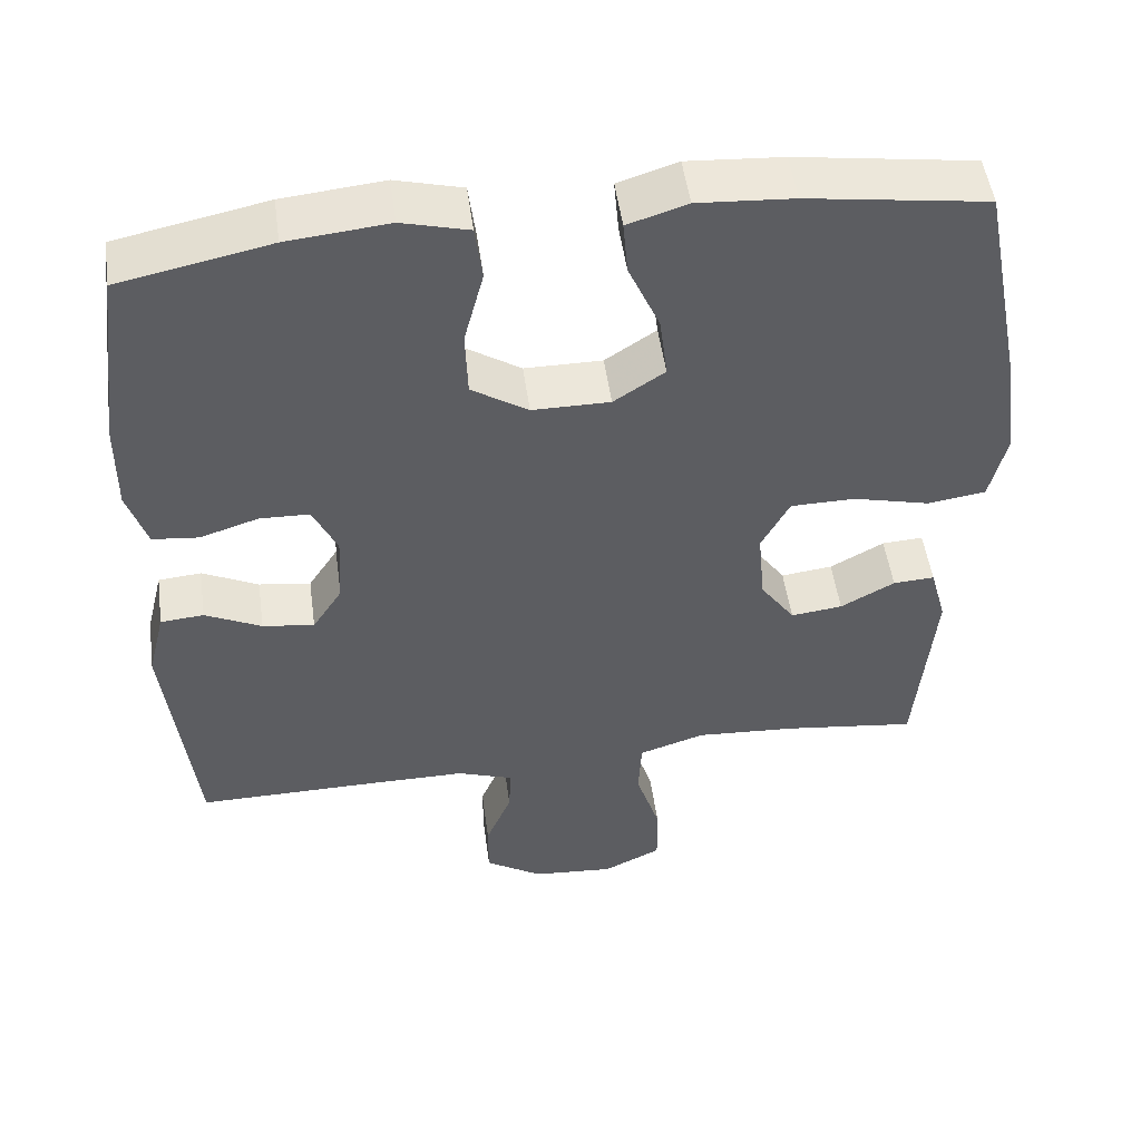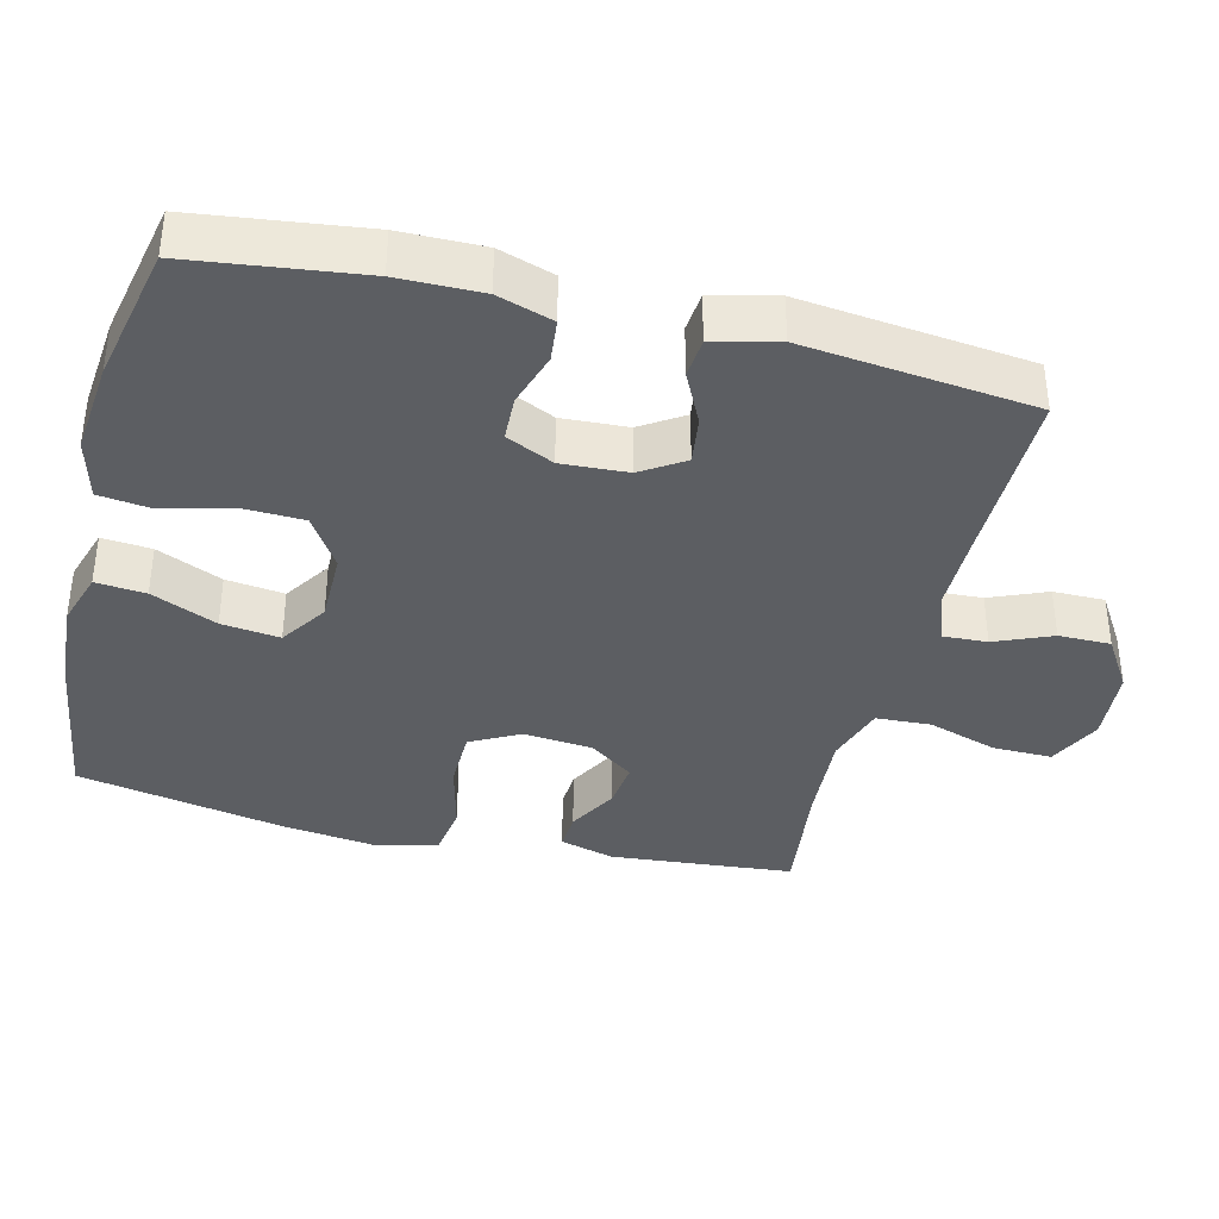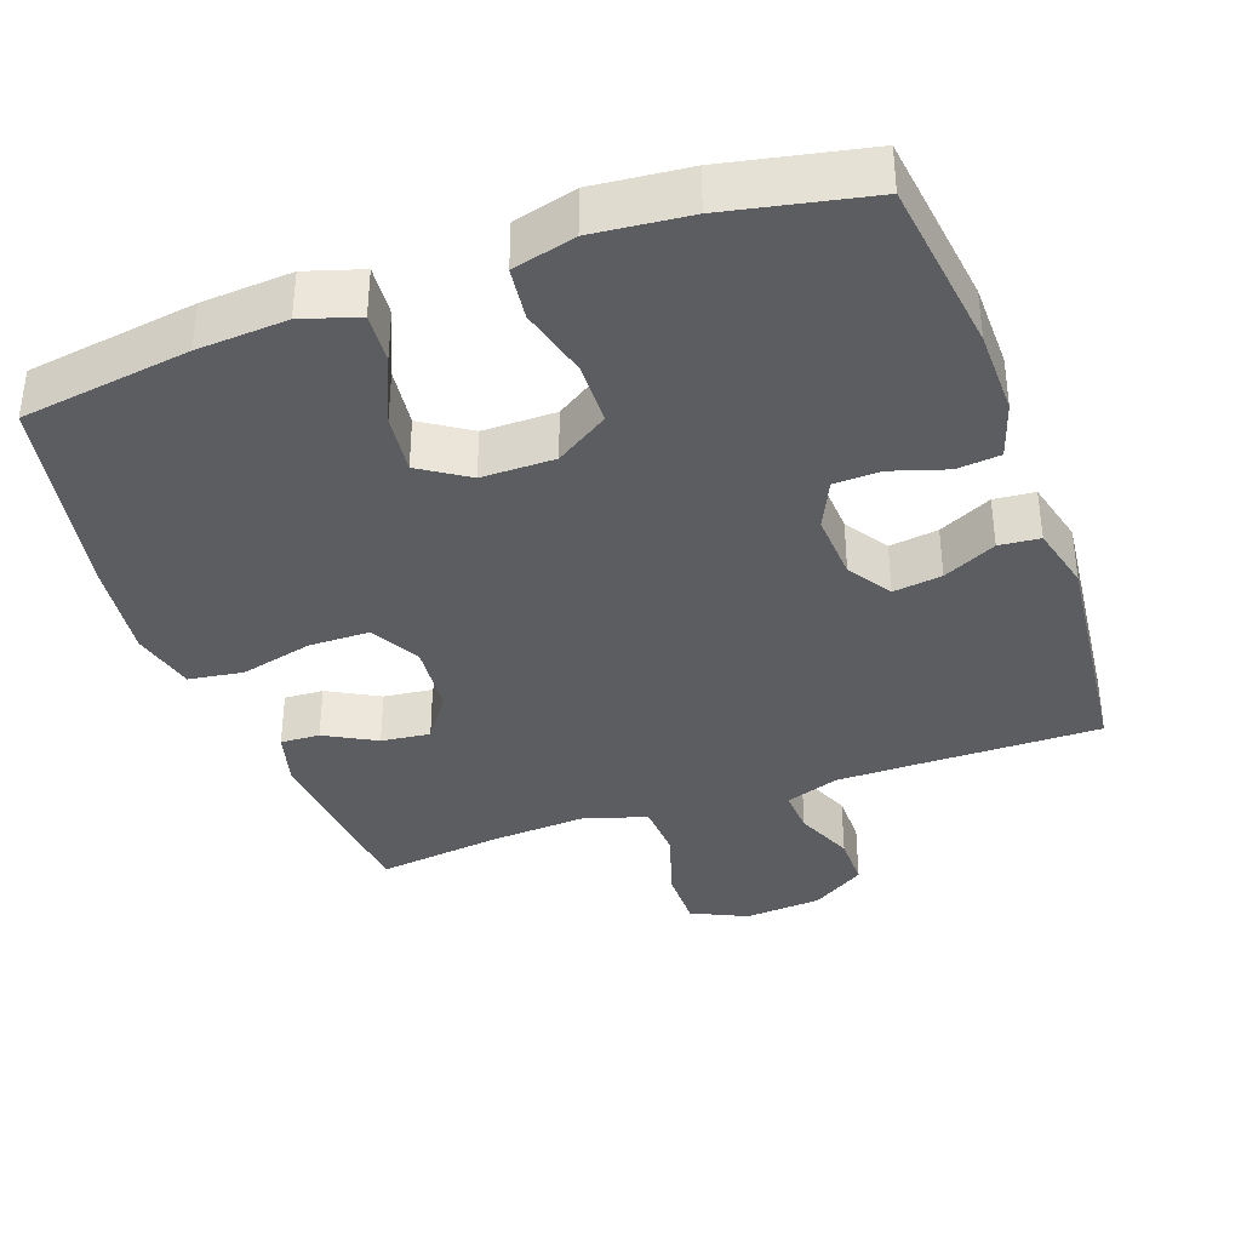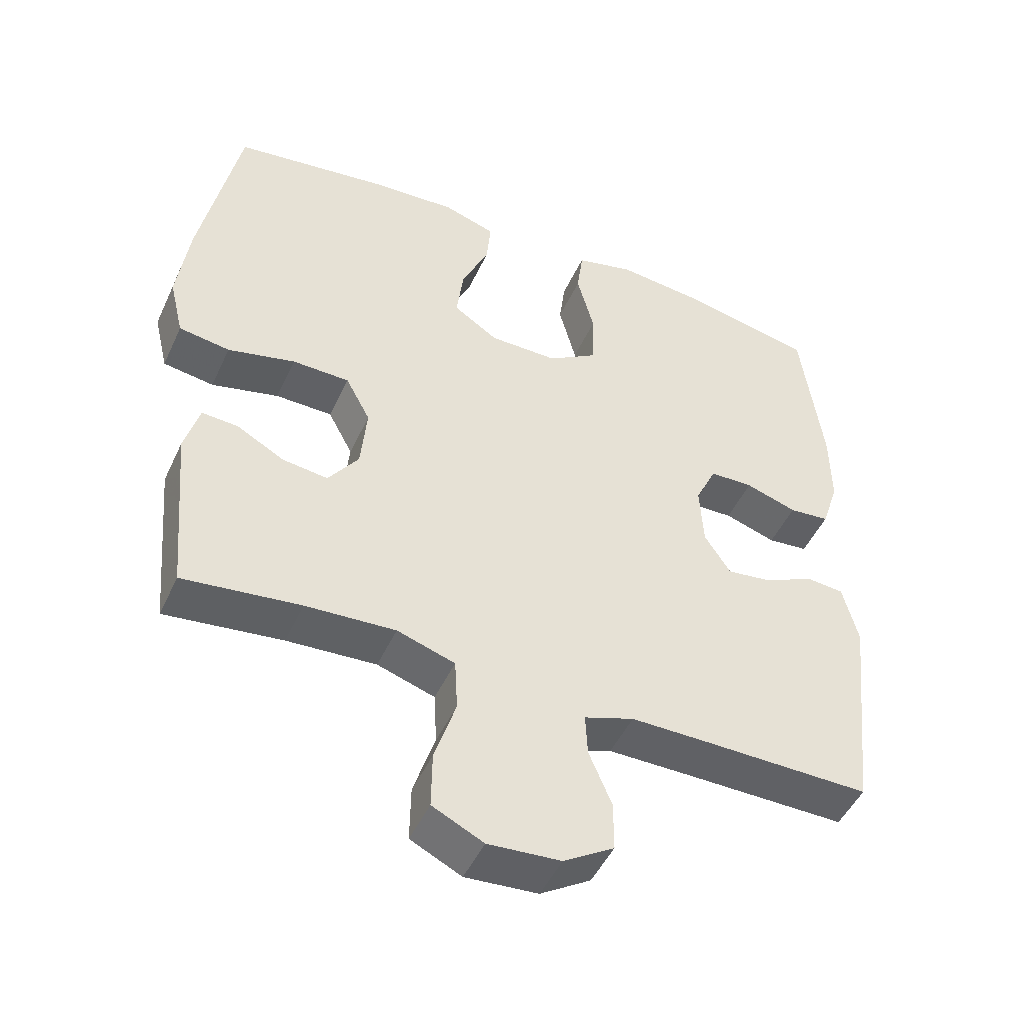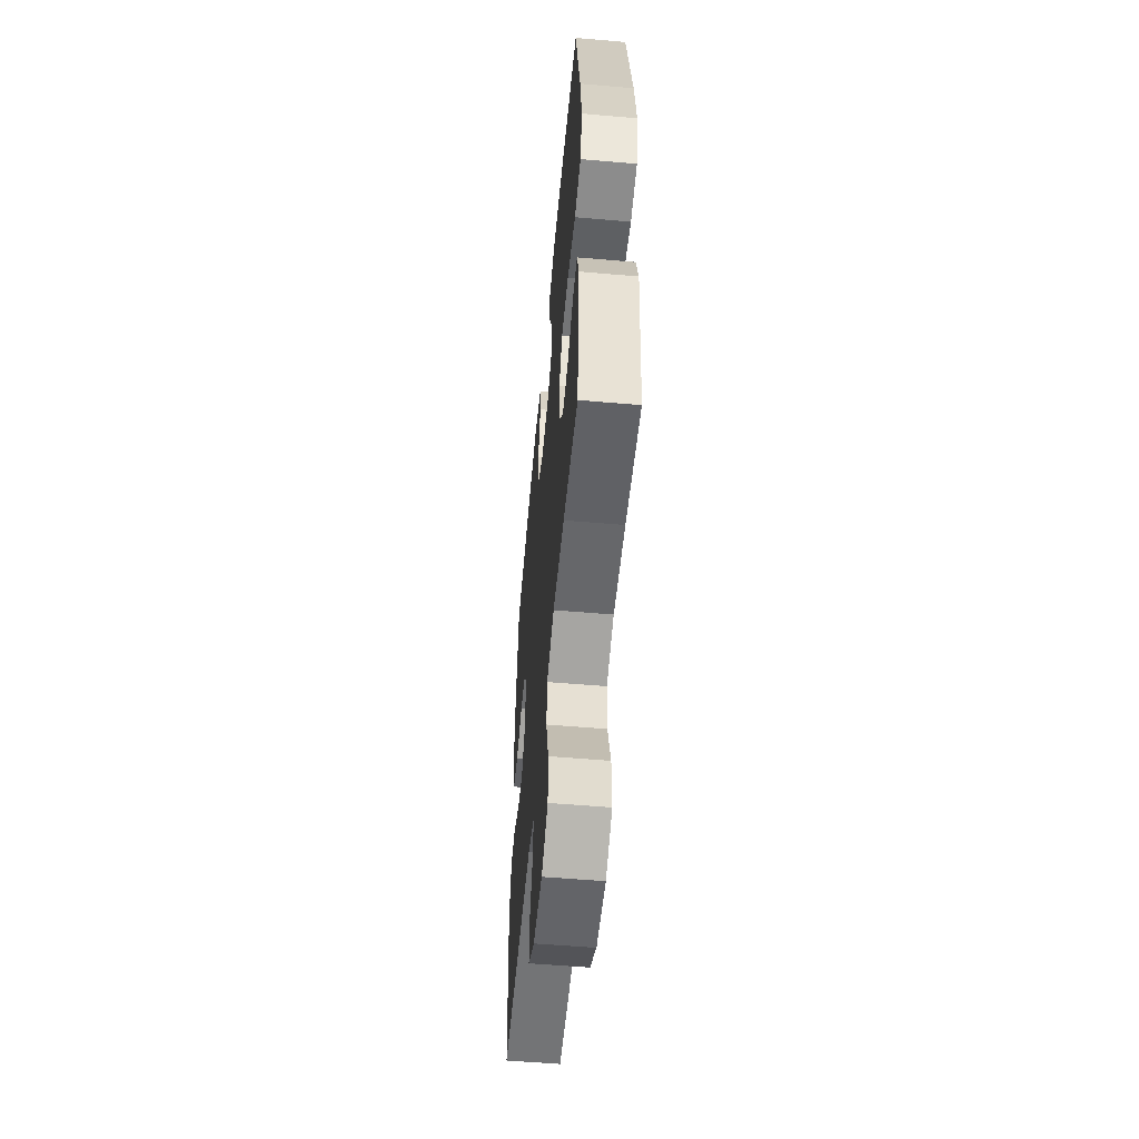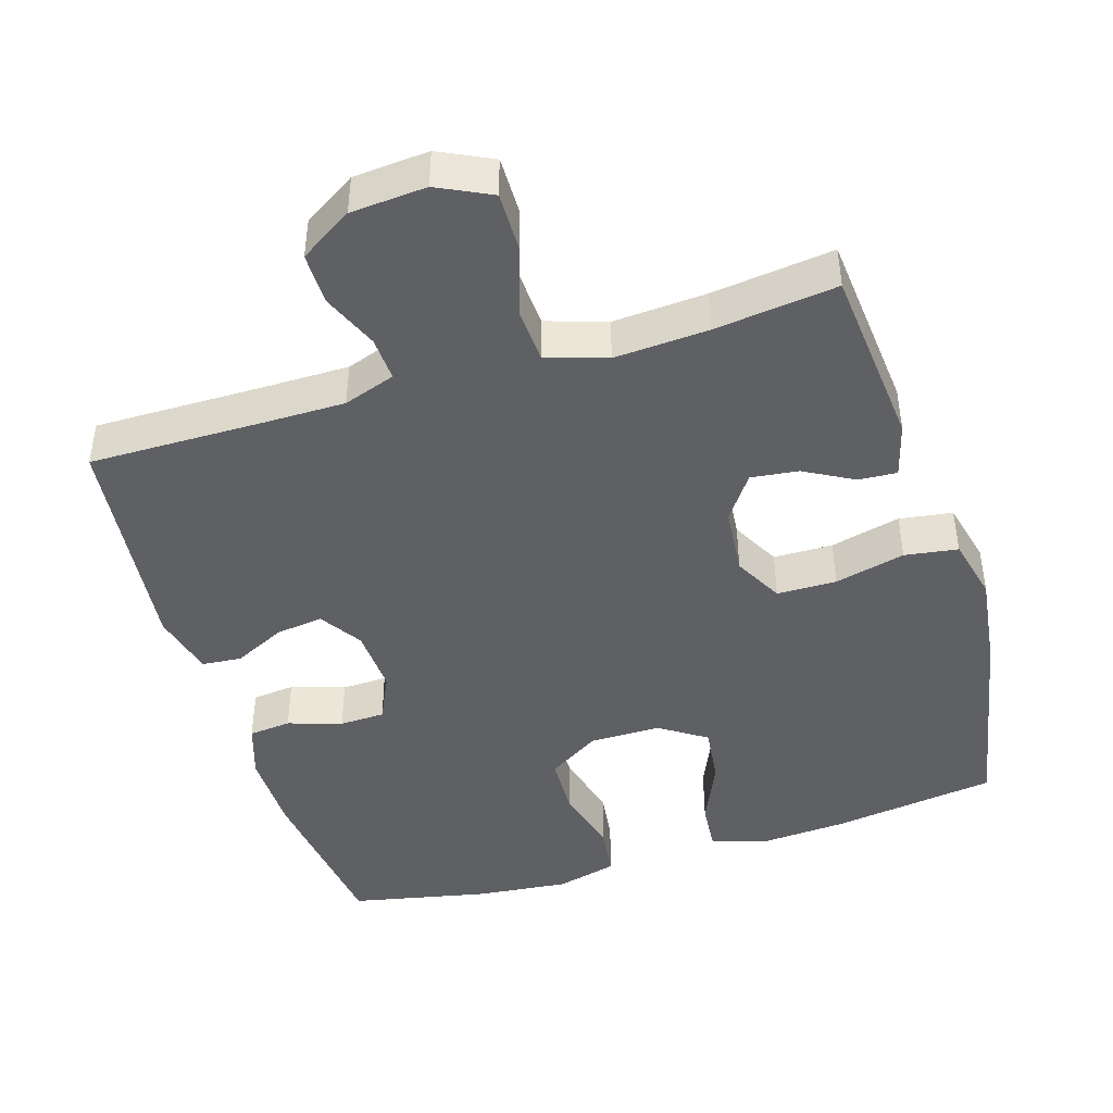
<metadata>
{"format":"obj","ext":"obj","renderer":"f3d","projection":"perspective","resolution":1024,"background":"white","views":[{"elev":50.4,"azim":172.2,"up":"+Z"},{"elev":-37.7,"azim":76.1,"up":"+Y"},{"elev":-37.0,"azim":19.9,"up":"+Y"},{"elev":-48.3,"azim":-24.1,"up":"+Z"},{"elev":-55.7,"azim":-95.2,"up":"+Z"},{"elev":-44.3,"azim":-162.8,"up":"+Y"}]}
</metadata>
<code>
v 0.5 0.07 0.5
v 0.53 0.07 0.263
v 0.531 0.07 0.147
v 0.506 0.07 0.07
v 0.447 0.07 0.064
v 0.372 0.07 0.088
v 0.309 0.07 0.086
v 0.278 0.07 0.02
v 0.283 0.07 -0.072
v 0.321 0.07 -0.131
v 0.387 0.07 -0.122
v 0.459 0.07 -0.087
v 0.514 0.07 -0.092
v 0.536 0.07 -0.181
v 0.5 0.07 -0.5
v 0.259 0.07 -0.498
v 0.144 0.07 -0.498
v 0.072 0.07 -0.523
v 0.075 0.07 -0.584
v 0.108 0.07 -0.663
v 0.108 0.07 -0.735
v 0.035 0.07 -0.781
v -0.07 0.07 -0.789
v -0.144 0.07 -0.753
v -0.143 0.07 -0.671
v -0.112 0.07 -0.574
v -0.116 0.07 -0.498
v -0.2 0.07 -0.471
v -0.33 0.07 -0.479
v -0.5 0.07 -0.5
v -0.523 0.07 -0.246
v -0.502 0.07 -0.17
v -0.449 0.07 -0.173
v -0.38 0.07 -0.211
v -0.314 0.07 -0.219
v -0.27 0.07 -0.157
v -0.261 0.07 -0.061
v -0.297 0.07 0.007
v -0.38 0.07 0.008
v -0.478 0.07 -0.016
v -0.552 0.07 -0.005
v -0.573 0.07 0.083
v -0.556 0.07 0.214
v -0.5 0.07 0.5
v -0.271 0.07 0.533
v -0.149 0.07 0.541
v -0.073 0.07 0.517
v -0.079 0.07 0.448
v -0.119 0.07 0.357
v -0.129 0.07 0.276
v -0.064 0.07 0.233
v 0.035 0.07 0.233
v 0.107 0.07 0.279
v 0.11 0.07 0.364
v 0.085 0.07 0.46
v 0.094 0.07 0.531
v 0.179 0.07 0.553
v 0.308 0.07 0.54
v 0.5 0 0.5
v 0.53 0 0.263
v 0.531 0 0.147
v 0.506 0 0.07
v 0.447 0 0.064
v 0.372 0 0.088
v 0.309 0 0.086
v 0.278 0 0.02
v 0.283 0 -0.072
v 0.321 0 -0.131
v 0.387 0 -0.122
v 0.459 0 -0.087
v 0.514 0 -0.092
v 0.536 0 -0.181
v 0.5 0 -0.5
v 0.259 0 -0.498
v 0.144 0 -0.498
v 0.072 0 -0.523
v 0.075 0 -0.584
v 0.108 0 -0.663
v 0.108 0 -0.735
v 0.035 0 -0.781
v -0.07 0 -0.789
v -0.144 0 -0.753
v -0.143 0 -0.671
v -0.112 0 -0.574
v -0.116 0 -0.498
v -0.2 0 -0.471
v -0.33 0 -0.479
v -0.5 0 -0.5
v -0.523 0 -0.246
v -0.502 0 -0.17
v -0.449 0 -0.173
v -0.38 0 -0.211
v -0.314 0 -0.219
v -0.27 0 -0.157
v -0.261 0 -0.061
v -0.297 0 0.007
v -0.38 0 0.008
v -0.478 0 -0.016
v -0.552 0 -0.005
v -0.573 0 0.083
v -0.556 0 0.214
v -0.5 0 0.5
v -0.271 0 0.533
v -0.149 0 0.541
v -0.073 0 0.517
v -0.079 0 0.448
v -0.119 0 0.357
v -0.129 0 0.276
v -0.064 0 0.233
v 0.035 0 0.233
v 0.107 0 0.279
v 0.11 0 0.364
v 0.085 0 0.46
v 0.094 0 0.531
v 0.179 0 0.553
v 0.308 0 0.54
f 4 5 6
f 3 4 6
f 2 3 6
f 1 2 6
f 58 1 6
f 57 58 6
f 56 57 6
f 55 56 6
f 54 55 6
f 53 54 6 7
f 52 53 7 8
f 51 52 8 9
f 50 51 9 10
f 47 48 49
f 46 47 49
f 45 46 49
f 44 45 49
f 43 44 49
f 42 43 49
f 41 42 49
f 40 41 49
f 39 40 49
f 38 39 49 50
f 37 38 50 10
f 32 33 34
f 31 32 34
f 30 31 34
f 29 30 34
f 28 29 34 35
f 27 28 35 36
f 24 25 26
f 23 24 26
f 22 23 26
f 21 22 26
f 20 21 26
f 19 20 26
f 18 19 26 27
f 36 37 10
f 27 36 10
f 18 27 10
f 17 18 10
f 14 15 16
f 13 14 16
f 12 13 16
f 11 12 16
f 10 11 16 17
f 64 63 62
f 64 62 61
f 64 61 60
f 64 60 59
f 64 59 116
f 64 116 115
f 64 115 114
f 64 114 113
f 64 113 112
f 65 64 112 111
f 66 65 111 110
f 67 66 110 109
f 68 67 109 108
f 107 106 105
f 107 105 104
f 107 104 103
f 107 103 102
f 107 102 101
f 107 101 100
f 107 100 99
f 107 99 98
f 107 98 97
f 108 107 97 96
f 68 108 96 95
f 92 91 90
f 92 90 89
f 92 89 88
f 92 88 87
f 93 92 87 86
f 94 93 86 85
f 84 83 82
f 84 82 81
f 84 81 80
f 84 80 79
f 84 79 78
f 84 78 77
f 85 84 77 76
f 68 95 94
f 68 94 85
f 68 85 76
f 68 76 75
f 74 73 72
f 74 72 71
f 74 71 70
f 74 70 69
f 75 74 69 68
f 1 59 60 2
f 2 60 61 3
f 3 61 62 4
f 4 62 63 5
f 5 63 64 6
f 6 64 65 7
f 7 65 66 8
f 8 66 67 9
f 9 67 68 10
f 10 68 69 11
f 11 69 70 12
f 12 70 71 13
f 13 71 72 14
f 14 72 73 15
f 15 73 74 16
f 16 74 75 17
f 17 75 76 18
f 18 76 77 19
f 19 77 78 20
f 20 78 79 21
f 21 79 80 22
f 22 80 81 23
f 23 81 82 24
f 24 82 83 25
f 25 83 84 26
f 26 84 85 27
f 27 85 86 28
f 28 86 87 29
f 29 87 88 30
f 30 88 89 31
f 31 89 90 32
f 32 90 91 33
f 33 91 92 34
f 34 92 93 35
f 35 93 94 36
f 36 94 95 37
f 37 95 96 38
f 38 96 97 39
f 39 97 98 40
f 40 98 99 41
f 41 99 100 42
f 42 100 101 43
f 43 101 102 44
f 44 102 103 45
f 45 103 104 46
f 46 104 105 47
f 47 105 106 48
f 48 106 107 49
f 49 107 108 50
f 50 108 109 51
f 51 109 110 52
f 52 110 111 53
f 53 111 112 54
f 54 112 113 55
f 55 113 114 56
f 56 114 115 57
f 57 115 116 58
f 58 116 59 1

</code>
